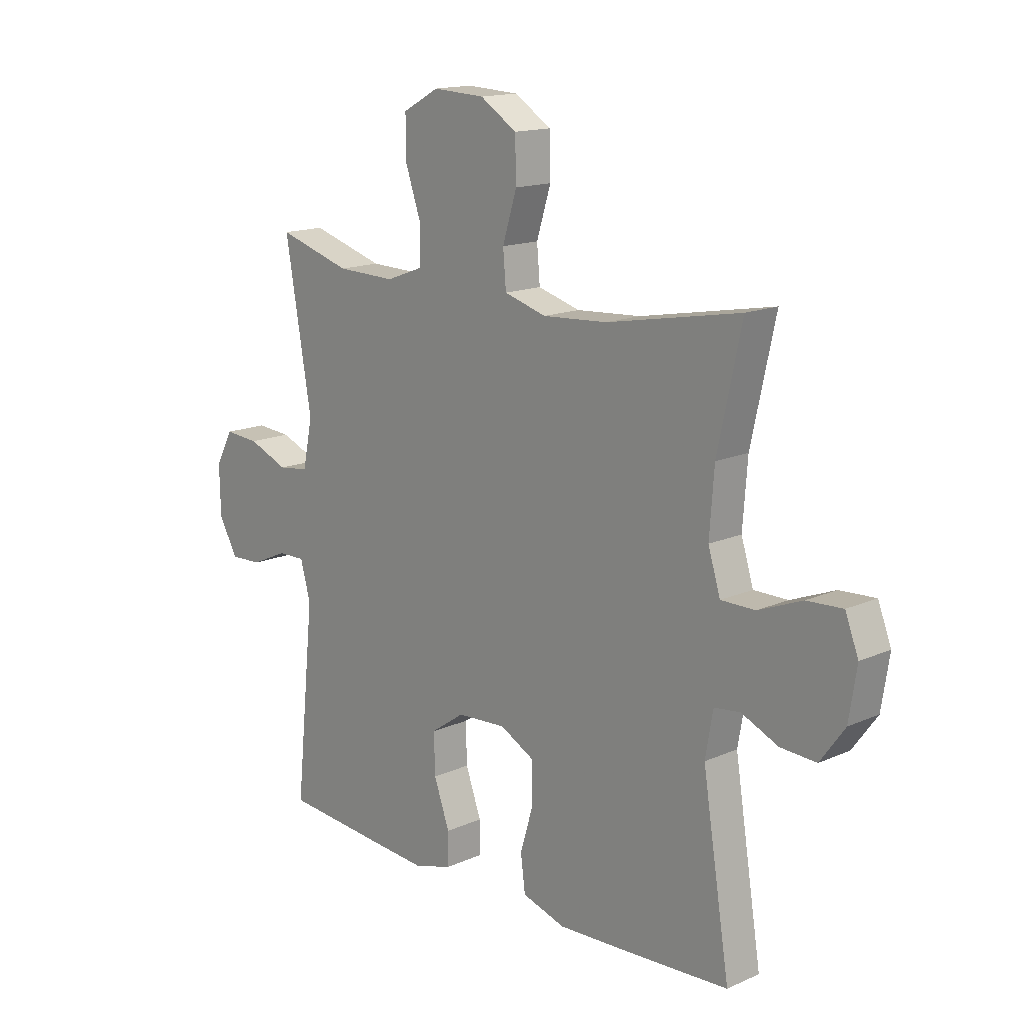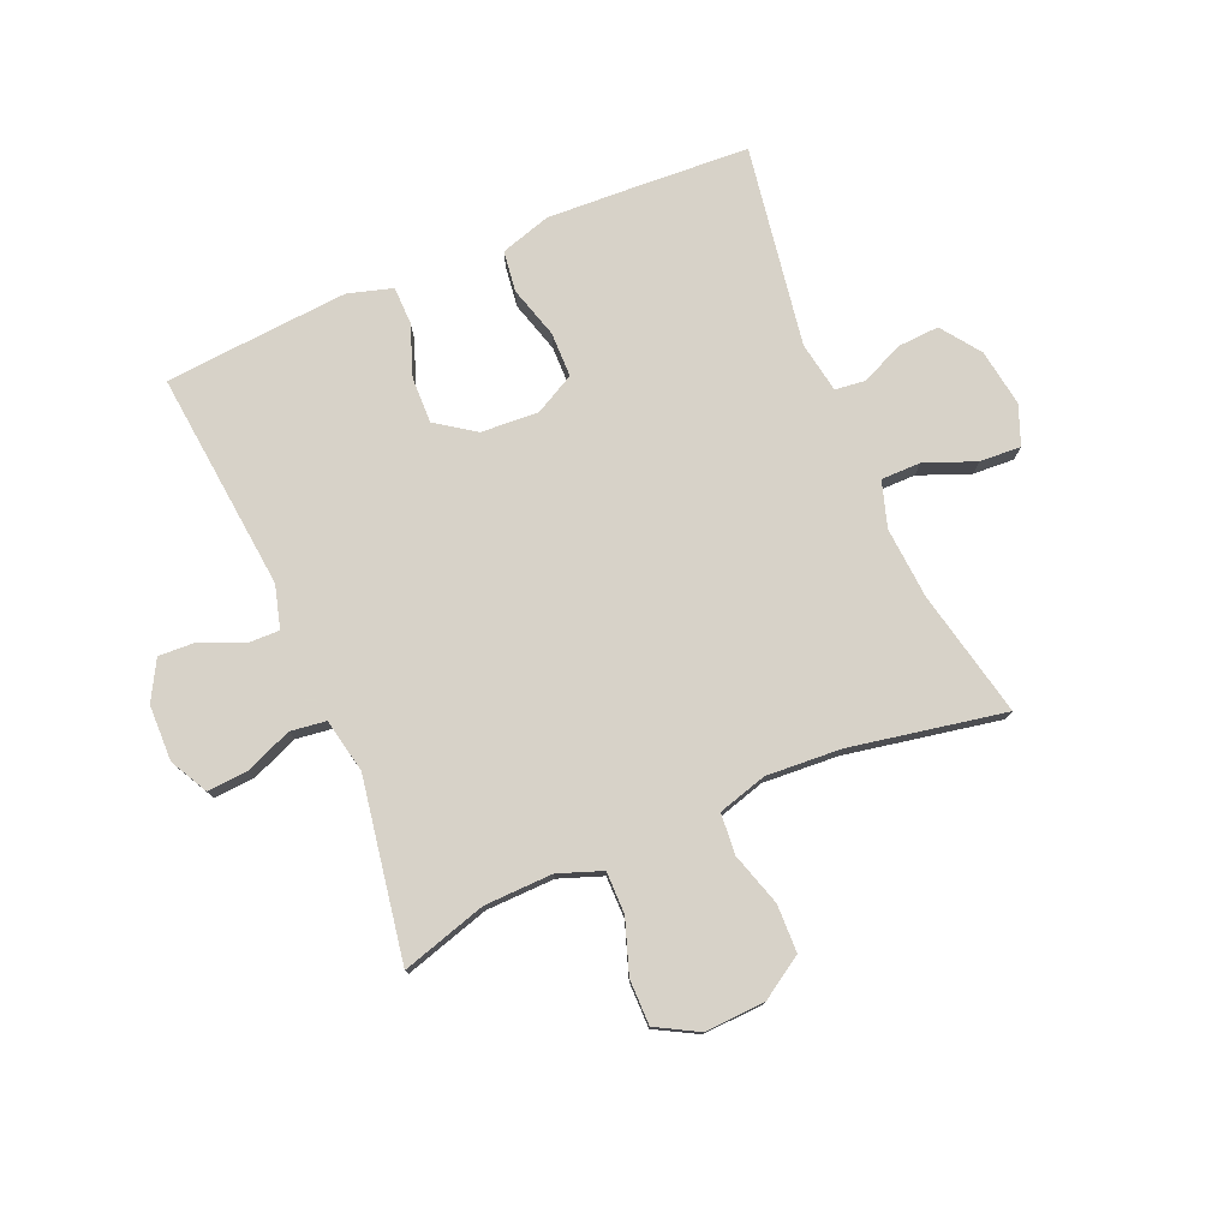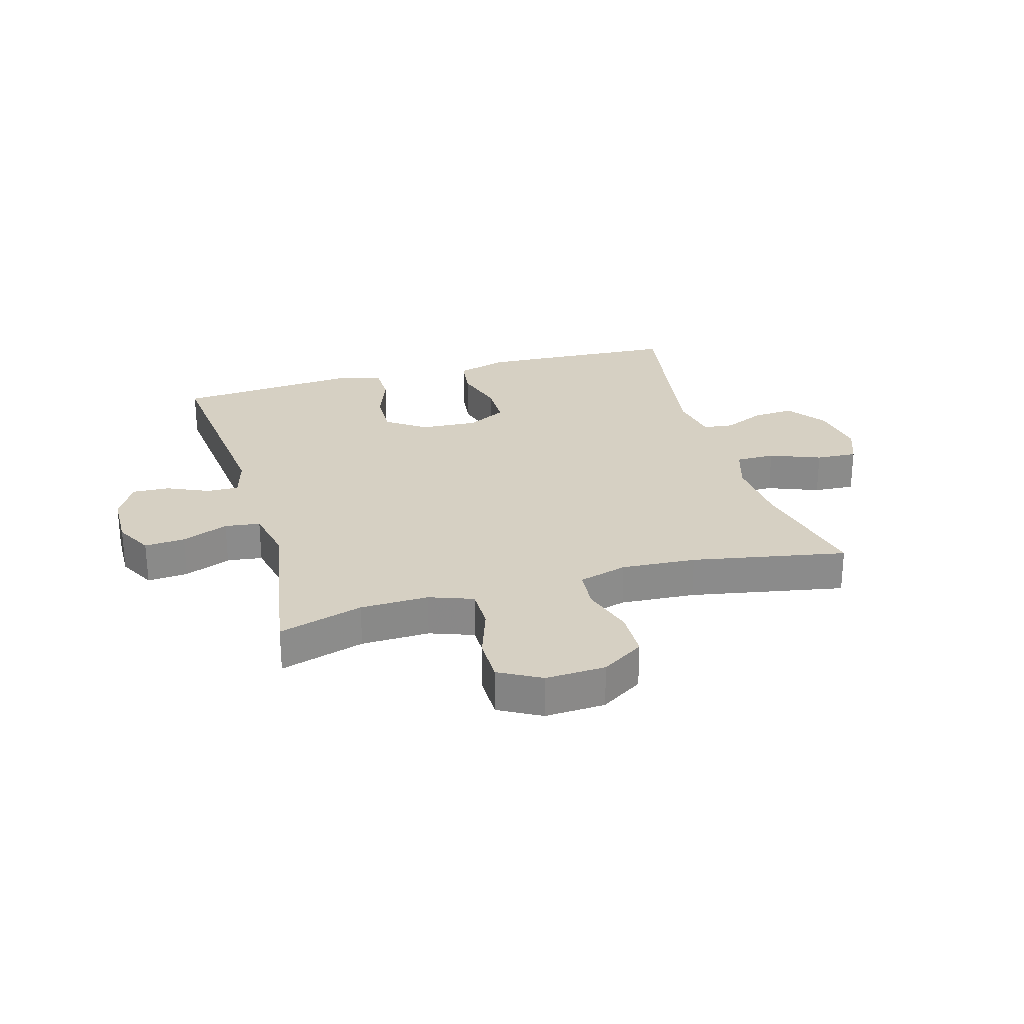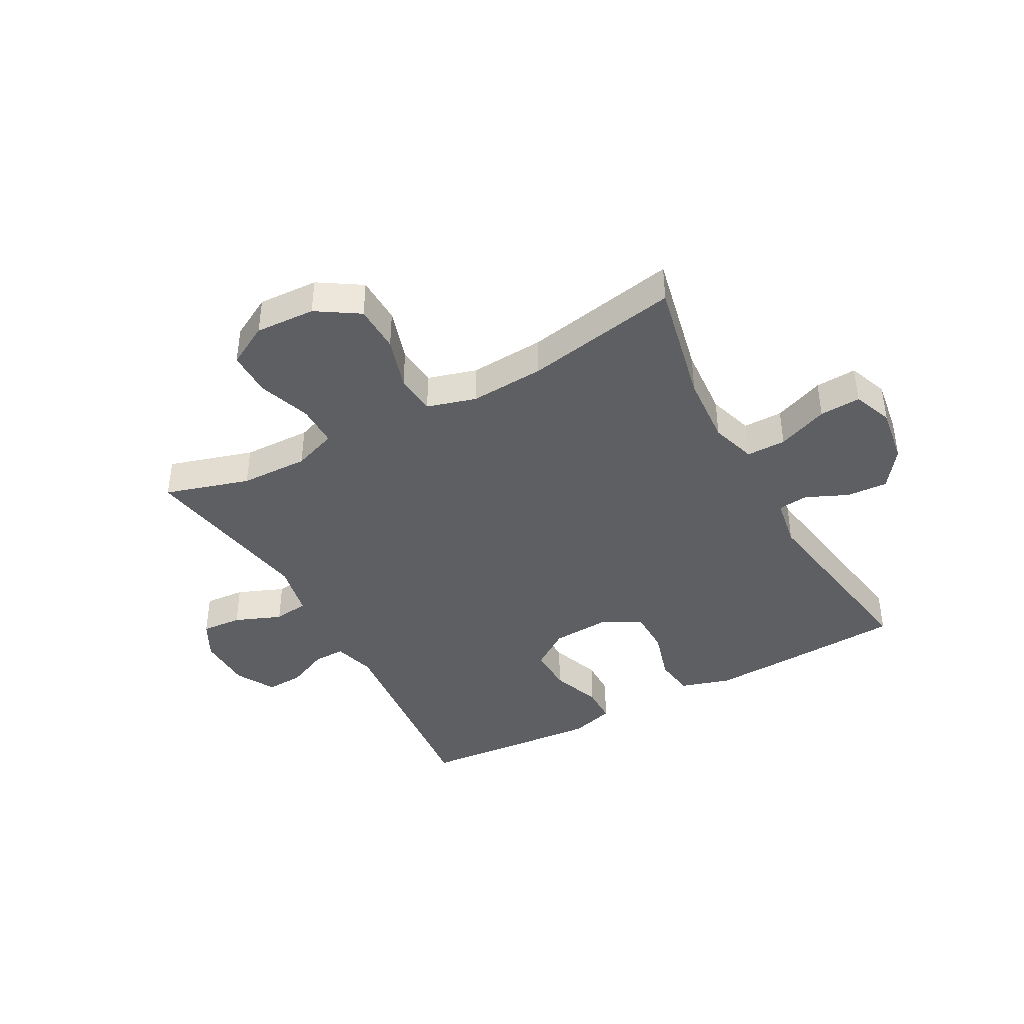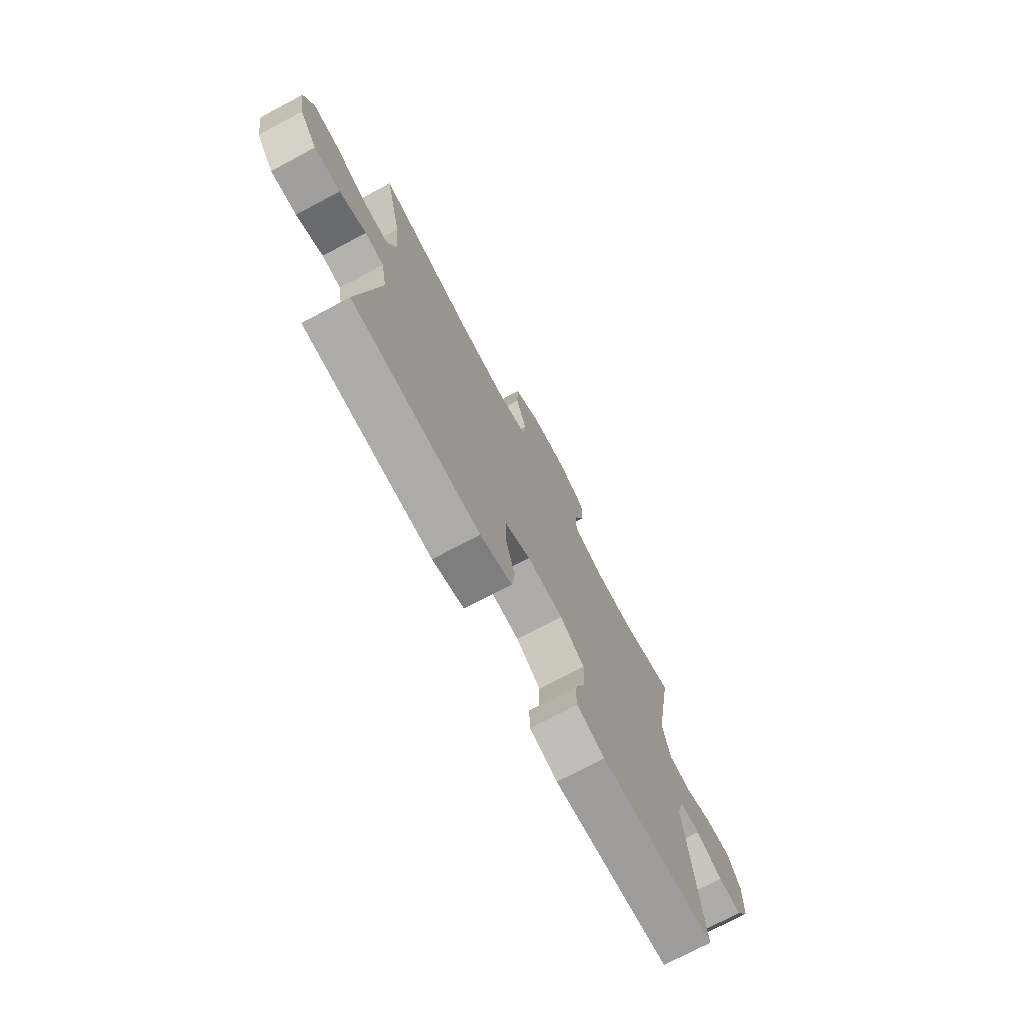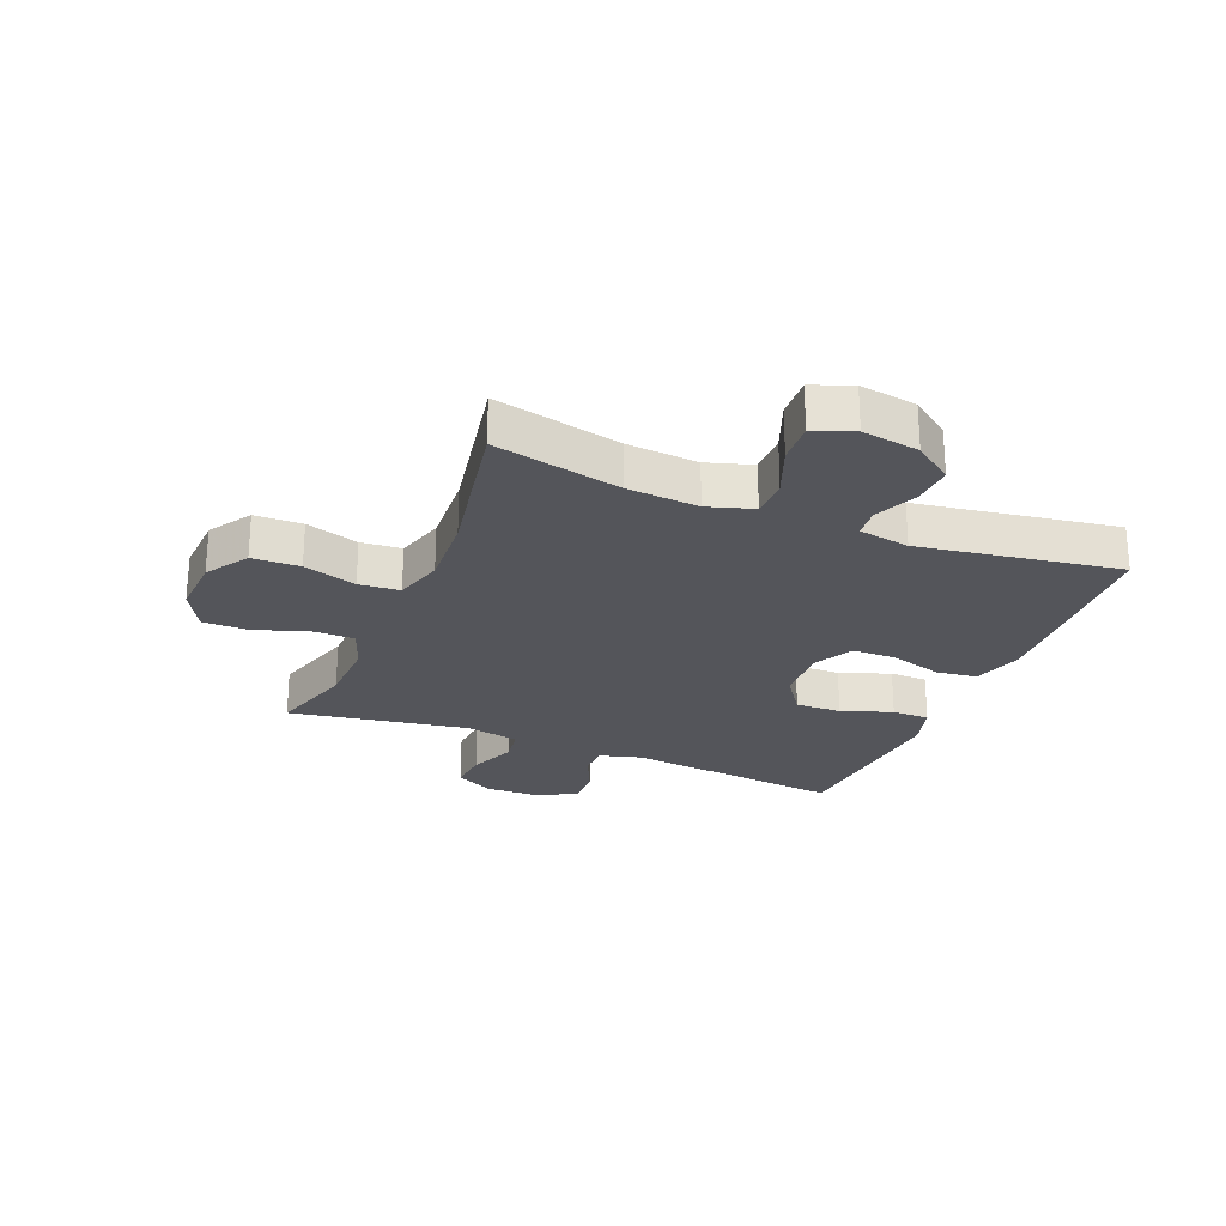
<metadata>
{"format":"obj","ext":"obj","renderer":"f3d","projection":"perspective","resolution":1024,"background":"white","views":[{"elev":15.2,"azim":46.8,"up":"+Z"},{"elev":77.3,"azim":-23.1,"up":"+Y"},{"elev":26.5,"azim":-16.0,"up":"+Y"},{"elev":-41.0,"azim":28.7,"up":"+Y"},{"elev":-74.1,"azim":118.0,"up":"+Z"},{"elev":-25.0,"azim":67.7,"up":"+Y"}]}
</metadata>
<code>
v -0.5 0.07 -0.5
v -0.462 0.07 -0.128
v -0.482 0.07 -0.056
v -0.536 0.07 -0.057
v -0.607 0.07 -0.089
v -0.67 0.07 -0.092
v -0.707 0.07 -0.026
v -0.709 0.07 0.069
v -0.675 0.07 0.133
v -0.606 0.07 0.128
v -0.527 0.07 0.096
v -0.467 0.07 0.104
v -0.448 0.07 0.196
v -0.5 0.07 0.5
v -0.356 0.07 0.457
v -0.24 0.07 0.454
v -0.166 0.07 0.481
v -0.166 0.07 0.552
v -0.197 0.07 0.642
v -0.197 0.07 0.719
v -0.126 0.07 0.758
v -0.024 0.07 0.753
v 0.048 0.07 0.707
v 0.05 0.07 0.626
v 0.022 0.07 0.536
v 0.028 0.07 0.467
v 0.111 0.07 0.443
v 0.238 0.07 0.451
v 0.5 0.07 0.5
v 0.453 0.07 0.285
v 0.444 0.07 0.164
v 0.468 0.07 0.087
v 0.535 0.07 0.087
v 0.621 0.07 0.121
v 0.691 0.07 0.125
v 0.717 0.07 0.058
v 0.702 0.07 -0.039
v 0.654 0.07 -0.105
v 0.584 0.07 -0.101
v 0.512 0.07 -0.069
v 0.461 0.07 -0.075
v 0.446 0.07 -0.161
v 0.5 0.07 -0.5
v 0.285 0.07 -0.512
v 0.156 0.07 -0.518
v 0.071 0.07 -0.492
v 0.062 0.07 -0.423
v 0.088 0.07 -0.335
v 0.087 0.07 -0.259
v 0.019 0.07 -0.223
v -0.078 0.07 -0.229
v -0.144 0.07 -0.275
v -0.142 0.07 -0.353
v -0.111 0.07 -0.439
v -0.112 0.07 -0.503
v -0.187 0.07 -0.525
v -0.305 0.07 -0.516
v -0.5 0 -0.5
v -0.462 0 -0.128
v -0.482 0 -0.056
v -0.536 0 -0.057
v -0.607 0 -0.089
v -0.67 0 -0.092
v -0.707 0 -0.026
v -0.709 0 0.069
v -0.675 0 0.133
v -0.606 0 0.128
v -0.527 0 0.096
v -0.467 0 0.104
v -0.448 0 0.196
v -0.5 0 0.5
v -0.356 0 0.457
v -0.24 0 0.454
v -0.166 0 0.481
v -0.166 0 0.552
v -0.197 0 0.642
v -0.197 0 0.719
v -0.126 0 0.758
v -0.024 0 0.753
v 0.048 0 0.707
v 0.05 0 0.626
v 0.022 0 0.536
v 0.028 0 0.467
v 0.111 0 0.443
v 0.238 0 0.451
v 0.5 0 0.5
v 0.453 0 0.285
v 0.444 0 0.164
v 0.468 0 0.087
v 0.535 0 0.087
v 0.621 0 0.121
v 0.691 0 0.125
v 0.717 0 0.058
v 0.702 0 -0.039
v 0.654 0 -0.105
v 0.584 0 -0.101
v 0.512 0 -0.069
v 0.461 0 -0.075
v 0.446 0 -0.161
v 0.5 0 -0.5
v 0.285 0 -0.512
v 0.156 0 -0.518
v 0.071 0 -0.492
v 0.062 0 -0.423
v 0.088 0 -0.335
v 0.087 0 -0.259
v 0.019 0 -0.223
v -0.078 0 -0.229
v -0.144 0 -0.275
v -0.142 0 -0.353
v -0.111 0 -0.439
v -0.112 0 -0.503
v -0.187 0 -0.525
v -0.305 0 -0.516
f 56 57 1 2
f 53 54 55 56
f 52 53 56 2
f 51 52 2 3
f 50 51 3
f 45 46 47 48
f 45 48 49
f 42 43 44 45
f 41 42 45 49
f 37 38 39 40
f 37 40 41
f 36 37 41
f 33 34 35 36
f 32 33 36 41
f 31 32 41 49
f 28 29 30
f 27 28 30 31
f 26 27 31 49
f 22 23 24 25
f 18 19 20 21
f 17 18 21 22
f 13 14 15
f 12 13 15 16
f 8 9 10 11
f 8 11 12
f 7 8 12
f 4 5 6 7
f 3 4 7 12
f 50 3 12 16
f 17 22 25 26
f 26 49 50
f 16 17 26 50
f 59 58 114 113
f 113 112 111 110
f 59 113 110 109
f 60 59 109 108
f 60 108 107
f 105 104 103 102
f 106 105 102
f 102 101 100 99
f 106 102 99 98
f 97 96 95 94
f 98 97 94
f 98 94 93
f 93 92 91 90
f 98 93 90 89
f 106 98 89 88
f 87 86 85
f 88 87 85 84
f 106 88 84 83
f 82 81 80 79
f 78 77 76 75
f 79 78 75 74
f 72 71 70
f 73 72 70 69
f 68 67 66 65
f 69 68 65
f 69 65 64
f 64 63 62 61
f 69 64 61 60
f 73 69 60 107
f 83 82 79 74
f 107 106 83
f 107 83 74 73
f 1 58 59 2
f 2 59 60 3
f 3 60 61 4
f 4 61 62 5
f 5 62 63 6
f 6 63 64 7
f 7 64 65 8
f 8 65 66 9
f 9 66 67 10
f 10 67 68 11
f 11 68 69 12
f 12 69 70 13
f 13 70 71 14
f 14 71 72 15
f 15 72 73 16
f 16 73 74 17
f 17 74 75 18
f 18 75 76 19
f 19 76 77 20
f 20 77 78 21
f 21 78 79 22
f 22 79 80 23
f 23 80 81 24
f 24 81 82 25
f 25 82 83 26
f 26 83 84 27
f 27 84 85 28
f 28 85 86 29
f 29 86 87 30
f 30 87 88 31
f 31 88 89 32
f 32 89 90 33
f 33 90 91 34
f 34 91 92 35
f 35 92 93 36
f 36 93 94 37
f 37 94 95 38
f 38 95 96 39
f 39 96 97 40
f 40 97 98 41
f 41 98 99 42
f 42 99 100 43
f 43 100 101 44
f 44 101 102 45
f 45 102 103 46
f 46 103 104 47
f 47 104 105 48
f 48 105 106 49
f 49 106 107 50
f 50 107 108 51
f 51 108 109 52
f 52 109 110 53
f 53 110 111 54
f 54 111 112 55
f 55 112 113 56
f 56 113 114 57
f 57 114 58 1

</code>
